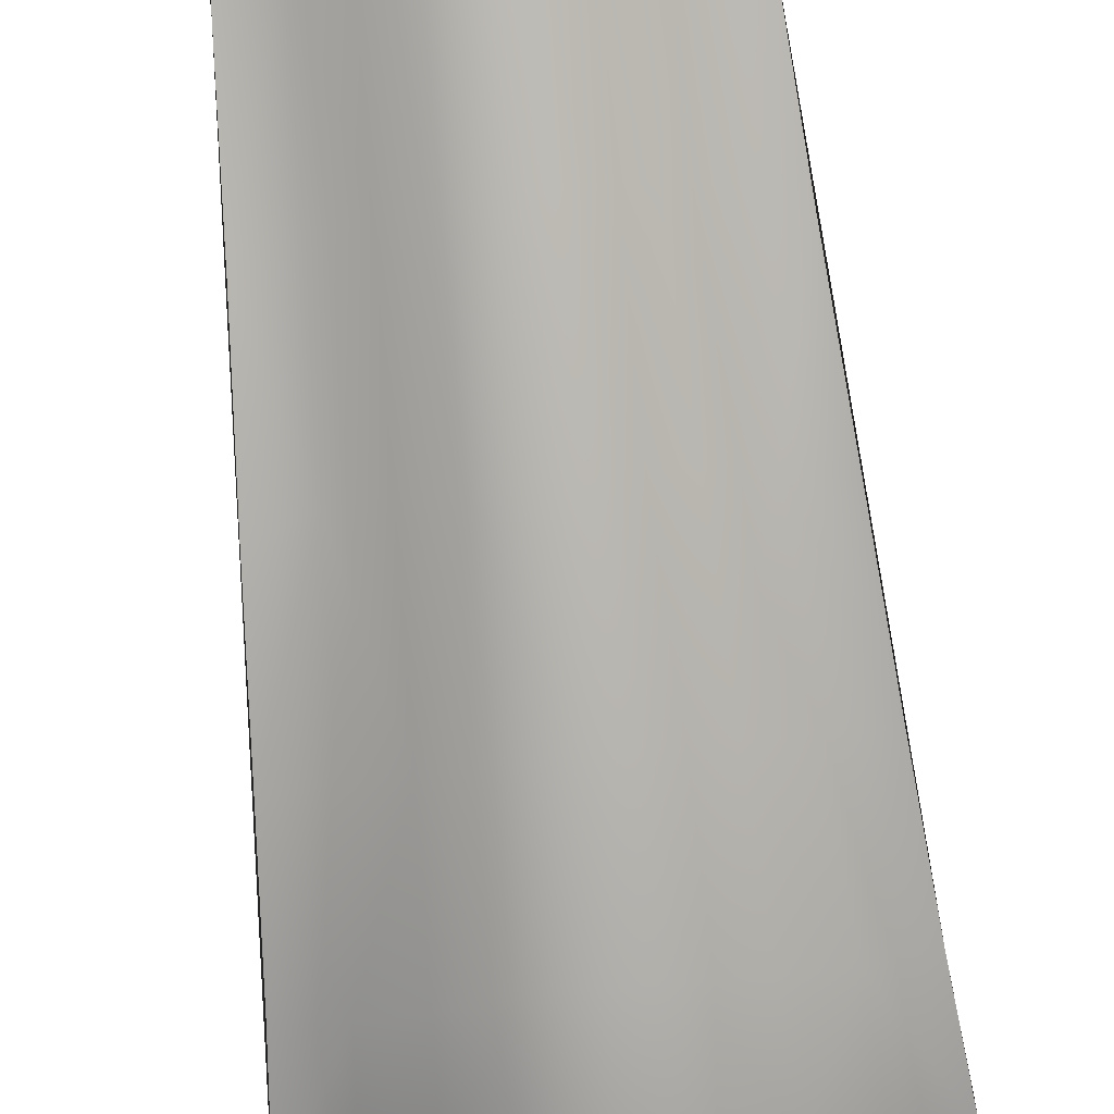
<metadata>
{"format":"obj","ext":"obj","renderer":"f3d","projection":"perspective","resolution":1024,"background":"white","views":[{"elev":-77.1,"azim":-173.7,"up":"+Y"}]}
</metadata>
<code>
v  -0.4572 4.847 19.81
v  -0.1356 4.952 19.82
v  -0.1356 5.446 19.84
v  -0.5649 5.015 19.82
v  0.1861 4.847 19.81
v  0.2938 5.015 19.82
v  0.4545 5.086 19.81
v  0.3208 5.383 19.82
v  0.3567 5.656 19.81
v  0.1754 5.774 19.82
v  0.1383 5.933 19.81
v  -0.0231 5.86 19.82
v  -0.1356 5.971 19.81
v  -0.248 5.86 19.82
v  -0.4094 5.933 19.81
v  -0.4465 5.774 19.82
v  -0.6278 5.656 19.81
v  -0.5919 5.383 19.82
v  -0.7256 5.086 19.81
v  -0.9941 5.495 -11.67
v  -0.5103 5.446 -11.91
v  -0.5215 5.392 -10.45
v  -0.9224 5.386 -10.35
v  -0.0885 5.506 -11.91
v  -0.1356 5.405 -10.45
v  -0.1356 4.976 -8.475
v  -0.5096 5.117 -8.932
v  -0.915 5.186 -8.688
v  0.7754 5.492 -11.67
v  1.246 5.631 -10.35
v  1.041 5.409 -10.03
v  0.641 5.383 -10.35
v  1.904 5.569 -8.611
v  1.174 5.293 -8.53
v  0.6297 5.182 -8.688
v  0.833 6.566 -11.67
v  0.3886 6.785 -11.91
v  0.4719 7.212 -10.45
v  0.9939 7.002 -10.35
v  -0.0885 6.892 -11.91
v  -0.1356 7.359 -10.45
v  -0.1356 7.699 -8.645
v  0.5786 7.506 -8.645
v  1.267 7.207 -8.606
v  -1.045 6.566 -11.67
v  -1.607 6.713 -10.35
v  -1.616 6.963 -10.03
v  -1.265 7.002 -10.35
v  -2.37 6.825 -9.001
v  -2.178 7.088 -8.488
v  -1.539 7.207 -8.606
v  0.6128 4.294 -2.711
v  0.7303 3.841 1.157
v  -0.1356 3.706 1.128
v  -0.1356 4.118 -2.024
v  0.8041 3.475 4.606
v  -0.1356 3.321 4.568
v  -1.091 3.48 4.606
v  -1.017 3.845 1.157
v  -0.8937 4.297 -2.711
v  -1.848 7.356 -2.139
v  -1.842 7.341 1.305
v  -0.8033 7.779 1.128
v  -0.834 7.741 -2.311
v  -1.829 7.318 4.692
v  -0.7725 7.78 4.568
v  -0.1356 8.042 4.568
v  -0.1356 8.05 1.128
v  -0.1356 8.002 -2.311
v  1.576 7.356 -2.139
v  1.571 7.341 1.305
v  3.353 7.11 1.834
v  3.219 7.247 -1.625
v  1.557 7.318 4.692
v  3.451 6.975 5.065
v  3.029 4.228 11.45
v  2.844 4.198 8.37
v  3.92 4.464 8.489
v  4.145 4.706 11.49
v  2.659 4.362 4.925
v  3.696 4.413 5.22
v  -2.661 4.966 -1.966
v  -2.837 4.658 1.479
v  -3.804 4.72 1.95
v  -3.618 5.121 -1.319
v  -3.022 4.39 4.925
v  -4.029 4.432 5.22
v  -1.788 7.372 11.43
v  -1.815 7.344 8.079
v  -3.821 7.076 8.295
v  -3.87 7.208 11.68
v  -3.723 6.975 5.065
v  -3.592 5.242 16.04
v  -3.978 6.146 18.18
v  -4.989 6.139 17.21
v  -4.886 5.449 15.84
v  -3.227 6.944 18.8
v  -4.728 6.804 17.3
v  -2.417 6.262 -9.172
v  -3.655 6.284 -7.858
v  -3.676 6.824 -7.279
v  -2.265 5.595 -8.611
v  -3.507 5.742 -7.041
v  2.946 6.947 18.68
v  3.65 6.132 18.1
v  4.687 6.13 17.21
v  4.449 6.802 17.3
v  3.219 5.21 16.04
v  4.561 5.432 15.84
v  2.095 6.248 -9.172
v  3.337 6.275 -7.858
v  3.168 5.726 -7.041
v  2.084 6.822 -9.001
v  3.383 6.821 -7.279
v  -1.913 4.264 1.245
v  -1.777 4.624 -2.233
v  -2.048 3.954 4.723
v  0.9518 3.157 11.07
v  0.878 3.239 8.056
v  1.85 3.699 8.201
v  1.986 3.64 11.26
v  1.715 3.936 4.723
v  0.511 3.936 16.31
v  0.4448 4.008 17.1
v  -0.2075 3.777 17.12
v  -0.2099 3.755 16.35
v  0.4168 3.947 17.85
v  -0.1909 3.697 17.86
v  -0.7789 3.947 17.85
v  -0.8442 4.01 17.1
v  -0.924 3.939 16.31
v  0.9733 3.454 14.67
v  2.048 4.101 14.95
v  1.558 4.101 15.66
v  0.6687 3.668 15.59
v  1.628 4.479 16.21
v  4.364 4.962 23.2
v  4.247 5.453 22.74
v  4.327 5.193 23.67
v  4.451 4.597 23.97
v  4.002 6.148 22.41
v  3.96 6.141 22.78
v  3.741 5.978 22.72
v  3.943 5.35 23.18
v  4.141 4.993 23.54
v  2.19 7.175 17.6
v  1.557 7.085 18.78
v  2.143 6.954 19.32
v  1.098 7.342 17.12
v  0.9299 7.298 18.54
v  0.8168 7.141 19.25
v  1.265 6.886 19.31
v  1.731 6.572 19.52
v  0.3861 7.528 17.22
v  0.3784 7.435 18.63
v  -0.1356 7.627 17.41
v  -0.1356 7.484 18.76
v  -0.1356 7.255 19.3
v  0.3463 7.243 19.27
v  -1.369 7.342 17.12
v  -2.461 7.175 17.6
v  -1.828 7.085 18.78
v  -1.201 7.298 18.54
v  -2.416 6.942 19.53
v  -1.993 6.564 19.63
v  -1.536 6.886 19.31
v  -1.088 7.141 19.25
v  -4.342 6.179 22.99
v  -4.574 5.501 23
v  -4.528 5.248 23.92
v  -4.264 6.184 23.35
v  -4.609 4.973 23.33
v  -4.565 4.599 24.05
v  -4.204 4.942 23.63
v  -4.035 5.37 23.43
v  -3.952 5.997 23.3
v  -2.021 4.493 16.21
v  -1.774 4.708 17.02
v  -2.699 5.481 17.26
v  -1.41 4.7 17.82
v  -1.954 5.697 18.26
v  1.026 3.256 13.22
v  -0.1356 3.055 13.12
v  -0.1356 2.996 11.01
v  -0.1468 3.238 14.57
v  -1.279 3.458 14.67
v  -1.312 3.261 13.22
v  -1.238 3.162 11.07
v  -0.1356 3.085 8.007
v  -1.165 3.243 8.056
v  -0.4531 4.6 -5.75
v  -0.1356 4.439 -4.604
v  0.182 4.6 -5.75
v  -1.738 7.353 14.69
v  -0.6803 7.612 14.63
v  -0.711 7.685 11.38
v  -0.6572 7.528 17.22
v  -0.1356 7.76 14.76
v  -0.1356 7.878 11.41
v  -0.7418 7.745 8.007
v  -0.1356 7.979 8.007
v  1.564 7.304 -5.698
v  0.5937 7.666 -5.75
v  0.5629 7.741 -2.311
v  -0.1356 7.9 -5.75
v  1.517 7.372 11.43
v  1.467 7.353 14.69
v  3.55 7.168 15.39
v  3.599 7.208 11.68
v  1.544 7.344 8.079
v  3.55 7.076 8.295
v  1.905 7.088 -8.488
v  3.015 7.153 -5.54
v  2.297 4.939 -1.966
v  2.139 5.224 -5.411
v  3.166 5.39 -4.589
v  3.283 5.103 -1.319
v  2.473 4.63 1.479
v  3.471 4.702 1.95
v  3.215 4.547 13.79
v  4.37 4.993 13.94
v  -3.393 4.256 11.45
v  -3.578 4.574 13.79
v  -4.702 5.012 13.94
v  -4.478 4.724 11.49
v  -3.208 4.225 8.37
v  -4.253 4.482 8.489
v  -2.504 5.252 -5.411
v  -3.506 5.408 -4.589
v  -1.836 7.304 -5.698
v  -3.292 7.153 -5.54
v  -3.492 7.247 -1.625
v  -3.624 7.11 1.834
v  -3.821 7.168 15.39
v  -2.454 3.879 13.5
v  -2.318 3.658 11.26
v  -2.39 4.118 14.95
v  -2.183 3.718 8.201
v  -1.642 5.008 -5.712
v  -1.502 5.309 -8.53
v  -0.9882 4.814 -6.027
v  0.7017 4.81 -6.027
v  1.309 4.99 -5.712
v  1.444 4.606 -2.233
v  1.58 4.246 1.245
v  2.121 3.861 13.5
v  -0.5657 6.785 -11.91
v  -0.743 7.212 -10.45
v  -0.8497 7.506 -8.645
v  0.5014 7.78 4.568
v  0.5322 7.779 1.128
v  -0.6495 7.435 18.63
v  -0.6174 7.243 19.27
v  0.4092 7.612 14.63
v  0.4399 7.685 11.38
v  0.4707 7.745 8.007
v  -0.8648 7.666 -5.75
v  -1.353 5.421 -10.03
v  -1.565 5.646 -10.35
v  -1.11 5.958 -11.91
v  -1.62 6.175 -10.45
v  1.345 6.963 -10.03
v  1.329 6.71 -10.35
v  0.9256 5.955 -11.91
v  1.319 6.166 -10.45
v  3.777 6.034 20.44
v  3.56 5.811 18.48
v  3.112 6.947 20.05
v  3.254 7.036 20.82
v  3.691 6.743 21.4
v  4.197 5.171 22.3
v  4.015 5.579 21.56
v  3.893 5.94 20.46
v  3.704 5.919 19.39
v  2.575 7.066 20.09
v  2.449 6.665 20.5
v  2.834 6.787 21.13
v  2.976 7.115 20.99
v  1.939 6.087 19.47
v  3.02 6.021 21.22
v  1.745 5.694 18.26
v  2.796 6.03 19.34
v  3.218 6.093 19.92
v  3.375 6.11 20.97
v  3.697 5.731 21.93
v  3.811 5.34 22.81
v  3.219 6.462 21.85
v  3.712 6.024 20.67
v  3.529 6.053 19.55
v  3.868 5.705 21.82
v  -4.12 6.043 20.74
v  -3.405 6.915 20.77
v  -3.885 5.862 18.49
v  -3.98 5.947 19.33
v  -4.201 5.912 20.46
v  -4.295 5.476 21.54
v  -4.482 5.128 22.39
v  -4.041 6.736 22.29
v  -3.565 6.997 21.88
v  -3.336 6.055 19.82
v  -3.479 5.951 20.9
v  -3.909 5.909 20.54
v  -3.707 6.079 19.41
v  -3.808 5.52 21.85
v  -4.077 5.485 21.72
v  -2.147 6.071 19.54
v  -3.145 5.955 21.47
v  -2.916 6.044 19.35
v  -2.688 6.614 21.2
v  -3.096 6.74 22.18
v  -3.459 6.435 22.73
v  -3.866 5.166 22.82
v  -2.851 7.02 20.95
v  -3.265 7.054 22.33
v  4.206 4.998 23.14
v  3.105 5.886 18.27
v  2.412 5.457 17.28
v  -4.355 4.863 23.1
v  -3.323 5.937 18.19
v  -3.789 6.781 22.98
v  3.474 6.794 21.89
v  -0.7418 3.904 18.96
v  -0.165 3.659 19.05
v  -0.1507 3.93 19.43
v  -0.7599 4.101 19.36
v  0.4269 3.904 18.96
v  0.4678 4.101 19.36
v  0.4537 4.358 19.64
v  -0.1393 4.291 19.66
v  -0.73 4.358 19.64
v  0.9934 4.638 18.66
v  0.9622 4.613 19.15
v  1.266 5.248 19.03
v  0.9677 4.913 19.56
v  0.8137 4.56 19.59
v  1.31 5.786 19.22
v  1.173 6.228 19.49
v  0.8051 5.936 19.68
v  0.943 5.432 19.61
v  0.9306 6.571 19.58
v  0.6128 6.791 19.58
v  0.3945 6.399 19.7
v  0.6197 6.243 19.7
v  0.2499 6.864 19.58
v  -0.1356 6.864 19.58
v  -0.1356 6.45 19.7
v  0.1375 6.45 19.7
v  -0.521 6.864 19.58
v  -0.8839 6.791 19.58
v  -0.6657 6.399 19.7
v  -0.4086 6.45 19.7
v  -1.202 6.571 19.58
v  -1.439 6.228 19.49
v  -1.075 5.936 19.68
v  -0.8908 6.243 19.7
v  -1.56 5.786 19.22
v  -1.508 5.248 19.03
v  -1.232 4.913 19.56
v  -1.209 5.432 19.61
v  -1.263 4.638 18.66
v  -1.227 4.613 19.15
v  -1.083 4.56 19.59
v  -0.1356 4.599 19.78
v  -0.6138 4.626 19.78
v  0.3427 4.626 19.78
v  0.6005 4.707 19.78
v  0.6859 4.919 19.78
v  0.6467 5.338 19.78
v  0.5337 5.768 19.78
v  0.3975 6.008 19.78
v  0.2386 6.119 19.78
v  0.0572 6.155 19.78
v  -0.1356 6.155 19.78
v  -0.3283 6.155 19.78
v  -0.5097 6.119 19.78
v  -0.6686 6.008 19.78
v  -0.8048 5.768 19.78
v  -0.9178 5.338 19.78
v  -0.957 4.919 19.78
v  -0.8717 4.707 19.78
v  0.3333 5.446 -11.91
v  0.2504 5.392 -10.45
v  0.2385 5.117 -8.932
v  0.3406 4.81 -6.897
v  -0.6117 4.81 -6.897
v  0.3732 3.817 18.47
v  -0.1775 3.619 18.51
v  -0.714 3.817 18.47
v  -1.033 3.671 15.59
v  -0.1807 3.523 15.57
v  -1.93 4.113 15.66
v  -1.152 4.409 18.35
v  0.8543 4.409 18.35
v  1.107 4.697 17.82
v  1.422 4.699 17.02
o Cuerpo
g Cuerpo
f 1 2 3
f 3 4 1
f 5 6 3
f 3 2 5
f 7 8 3
f 3 6 7
f 9 10 3
f 3 8 9
f 11 12 3
f 3 10 11
f 13 14 3
f 3 12 13
f 15 16 3
f 3 14 15
f 17 18 3
f 3 16 17
f 19 4 3
f 3 18 19
f 20 21 22
f 22 23 20
f 24 25 22
f 22 21 24
f 26 27 22
f 22 25 26
f 28 23 22
f 22 27 28
f 29 30 31
f 31 32 29
f 33 34 31
f 31 30 33
f 35 32 31
f 31 34 35
f 36 37 38
f 38 39 36
f 40 41 38
f 38 37 40
f 42 43 38
f 38 41 42
f 44 39 38
f 38 43 44
f 45 46 47
f 47 48 45
f 49 50 47
f 47 46 49
f 51 48 47
f 47 50 51
f 52 53 54
f 54 55 52
f 56 57 54
f 54 53 56
f 58 59 54
f 54 57 58
f 60 55 54
f 54 59 60
f 61 62 63
f 63 64 61
f 65 66 63
f 63 62 65
f 67 68 63
f 63 66 67
f 69 64 63
f 63 68 69
f 70 71 72
f 72 73 70
f 74 75 72
f 72 71 74
f 76 77 78
f 78 79 76
f 80 81 78
f 78 77 80
f 82 83 84
f 84 85 82
f 86 87 84
f 84 83 86
f 88 89 90
f 90 91 88
f 65 92 90
f 90 89 65
f 93 94 95
f 95 96 93
f 97 98 95
f 95 94 97
f 49 99 100
f 100 101 49
f 102 103 100
f 100 99 102
f 104 105 106
f 106 107 104
f 108 109 106
f 106 105 108
f 33 110 111
f 111 112 33
f 113 114 111
f 111 110 113
f 60 59 115
f 115 116 60
f 58 117 115
f 115 59 58
f 86 83 115
f 115 117 86
f 82 116 115
f 115 83 82
f 118 119 120
f 120 121 118
f 56 122 120
f 120 119 56
f 80 77 120
f 120 122 80
f 76 121 120
f 120 77 76
f 123 124 125
f 125 126 123
f 127 128 125
f 125 124 127
f 129 130 125
f 125 128 129
f 131 126 125
f 125 130 131
f 132 133 134
f 134 135 132
f 108 136 134
f 134 133 108
f 123 135 134
f 134 136 123
f 137 138 139
f 139 140 137
f 141 142 139
f 139 138 141
f 143 144 139
f 139 142 143
f 145 140 139
f 139 144 145
f 104 146 147
f 147 148 104
f 149 150 147
f 147 146 149
f 151 152 147
f 147 150 151
f 153 148 147
f 147 152 153
f 149 154 155
f 155 150 149
f 156 157 155
f 155 154 156
f 158 159 155
f 155 157 158
f 151 150 155
f 155 159 151
f 160 161 162
f 162 163 160
f 97 164 162
f 162 161 97
f 165 166 162
f 162 164 165
f 167 163 162
f 162 166 167
f 168 169 170
f 170 171 168
f 172 173 170
f 170 169 172
f 174 175 170
f 170 173 174
f 176 171 170
f 170 175 176
f 93 177 178
f 178 179 93
f 131 130 178
f 178 177 131
f 129 180 178
f 178 130 129
f 181 179 178
f 178 180 181
f 118 182 183
f 183 184 118
f 132 185 183
f 183 182 132
f 186 187 183
f 183 185 186
f 188 184 183
f 183 187 188
f 56 119 189
f 189 57 56
f 118 184 189
f 189 119 118
f 188 190 189
f 189 184 188
f 58 57 189
f 189 190 58
f 60 191 192
f 192 55 60
f 26 193 192
f 192 191 26
f 52 55 192
f 192 193 52
f 88 194 195
f 195 196 88
f 160 197 195
f 195 194 160
f 156 198 195
f 195 197 156
f 199 196 195
f 195 198 199
f 65 89 200
f 200 66 65
f 88 196 200
f 200 89 88
f 199 201 200
f 200 196 199
f 67 66 200
f 200 201 67
f 70 202 203
f 203 204 70
f 44 43 203
f 203 202 44
f 42 205 203
f 203 43 42
f 69 204 203
f 203 205 69
f 206 207 208
f 208 209 206
f 149 146 208
f 208 207 149
f 104 107 208
f 208 146 104
f 74 210 211
f 211 75 74
f 206 209 211
f 211 210 206
f 113 212 213
f 213 114 113
f 44 202 213
f 213 212 44
f 70 73 213
f 213 202 70
f 214 215 216
f 216 217 214
f 33 112 216
f 216 215 33
f 80 218 219
f 219 81 80
f 214 217 219
f 219 218 214
f 108 220 221
f 221 109 108
f 76 79 221
f 221 220 76
f 222 223 224
f 224 225 222
f 93 96 224
f 224 223 93
f 86 226 227
f 227 87 86
f 222 225 227
f 227 226 222
f 102 228 229
f 229 103 102
f 82 85 229
f 229 228 82
f 61 230 231
f 231 232 61
f 51 50 231
f 231 230 51
f 49 101 231
f 231 50 49
f 65 62 233
f 233 92 65
f 61 232 233
f 233 62 61
f 97 161 234
f 234 98 97
f 160 194 234
f 234 161 160
f 88 91 234
f 234 194 88
f 188 187 235
f 235 236 188
f 186 237 235
f 235 187 186
f 93 223 235
f 235 237 93
f 222 236 235
f 235 223 222
f 58 190 238
f 238 117 58
f 188 236 238
f 238 190 188
f 222 226 238
f 238 236 222
f 86 117 238
f 238 226 86
f 82 228 239
f 239 116 82
f 102 240 239
f 239 228 102
f 28 241 239
f 239 240 28
f 60 116 239
f 239 241 60
f 52 242 243
f 243 244 52
f 35 34 243
f 243 242 35
f 33 215 243
f 243 34 33
f 214 244 243
f 243 215 214
f 56 53 245
f 245 122 56
f 52 244 245
f 245 53 52
f 214 218 245
f 245 244 214
f 80 122 245
f 245 218 80
f 76 220 246
f 246 121 76
f 108 133 246
f 246 220 108
f 132 182 246
f 246 133 132
f 118 121 246
f 246 182 118
f 40 247 248
f 248 41 40
f 45 48 248
f 248 247 45
f 51 249 248
f 248 48 51
f 42 41 248
f 248 249 42
f 67 250 251
f 251 68 67
f 74 71 251
f 251 250 74
f 70 204 251
f 251 71 70
f 69 68 251
f 251 204 69
f 156 197 252
f 252 157 156
f 160 163 252
f 252 197 160
f 167 253 252
f 252 163 167
f 158 157 252
f 252 253 158
f 156 154 254
f 254 198 156
f 149 207 254
f 254 154 149
f 206 255 254
f 254 207 206
f 199 198 254
f 254 255 199
f 199 255 256
f 256 201 199
f 206 210 256
f 256 255 206
f 74 250 256
f 256 210 74
f 67 201 256
f 256 250 67
f 42 249 257
f 257 205 42
f 51 230 257
f 257 249 51
f 61 64 257
f 257 230 61
f 69 205 257
f 257 64 69
f 20 23 258
f 258 259 20
f 28 240 258
f 258 23 28
f 102 259 258
f 258 240 102
f 45 260 261
f 261 46 45
f 20 259 261
f 261 260 20
f 102 99 261
f 261 259 102
f 49 46 261
f 261 99 49
f 36 39 262
f 262 263 36
f 44 212 262
f 262 39 44
f 113 263 262
f 262 212 113
f 29 264 265
f 265 30 29
f 36 263 265
f 265 264 36
f 113 110 265
f 265 263 113
f 33 30 265
f 265 110 33
f 108 105 266
f 266 267 108
f 104 268 266
f 266 105 104
f 269 270 266
f 266 268 269
f 141 138 266
f 266 270 141
f 137 271 266
f 266 138 137
f 272 273 266
f 266 271 272
f 274 267 266
f 266 273 274
f 104 148 275
f 275 268 104
f 153 276 275
f 275 148 153
f 277 278 275
f 275 276 277
f 269 268 275
f 275 278 269
f 153 279 280
f 280 276 153
f 281 282 280
f 280 279 281
f 283 284 280
f 280 282 283
f 285 286 280
f 280 284 285
f 145 144 280
f 280 286 145
f 143 287 280
f 280 144 143
f 277 276 280
f 280 287 277
f 274 273 288
f 288 289 274
f 272 290 288
f 288 273 272
f 285 284 288
f 288 290 285
f 283 289 288
f 288 284 283
f 97 94 291
f 291 292 97
f 93 293 291
f 291 94 93
f 294 295 291
f 291 293 294
f 296 297 291
f 291 295 296
f 172 169 291
f 291 297 172
f 168 298 291
f 291 169 168
f 299 292 291
f 291 298 299
f 300 301 302
f 302 303 300
f 304 305 302
f 302 301 304
f 296 295 302
f 302 305 296
f 294 303 302
f 302 295 294
f 181 306 307
f 307 308 181
f 165 309 307
f 307 306 165
f 310 311 307
f 307 309 310
f 176 175 307
f 307 311 176
f 174 312 307
f 307 175 174
f 304 301 307
f 307 312 304
f 300 308 307
f 307 301 300
f 165 164 313
f 313 309 165
f 97 292 313
f 313 164 97
f 299 314 313
f 313 292 299
f 310 309 313
f 313 314 310
f 272 271 315
f 315 290 272
f 137 140 315
f 315 271 137
f 145 286 315
f 315 140 145
f 285 290 315
f 315 286 285
f 283 282 316
f 316 289 283
f 281 317 316
f 316 282 281
f 108 267 316
f 316 317 108
f 274 289 316
f 316 267 274
f 304 312 318
f 318 305 304
f 174 173 318
f 318 312 174
f 172 297 318
f 318 173 172
f 296 305 318
f 318 297 296
f 294 293 319
f 319 303 294
f 93 179 319
f 319 293 93
f 181 308 319
f 319 179 181
f 300 303 319
f 319 308 300
f 299 298 320
f 320 314 299
f 168 171 320
f 320 298 168
f 176 311 320
f 320 171 176
f 310 314 320
f 320 311 310
f 277 287 321
f 321 278 277
f 143 142 321
f 321 287 143
f 141 270 321
f 321 142 141
f 269 278 321
f 321 270 269
f 322 323 324
f 324 325 322
f 326 327 324
f 324 323 326
f 328 329 324
f 324 327 328
f 330 325 324
f 324 329 330
f 326 331 332
f 332 327 326
f 281 333 332
f 332 331 281
f 334 335 332
f 332 333 334
f 328 327 332
f 332 335 328
f 281 279 336
f 336 333 281
f 153 337 336
f 336 279 153
f 338 339 336
f 336 337 338
f 334 333 336
f 336 339 334
f 153 152 340
f 340 337 153
f 151 341 340
f 340 152 151
f 342 343 340
f 340 341 342
f 338 337 340
f 340 343 338
f 151 159 344
f 344 341 151
f 158 345 344
f 344 159 158
f 346 347 344
f 344 345 346
f 342 341 344
f 344 347 342
f 158 253 348
f 348 345 158
f 167 349 348
f 348 253 167
f 350 351 348
f 348 349 350
f 346 345 348
f 348 351 346
f 167 166 352
f 352 349 167
f 165 353 352
f 352 166 165
f 354 355 352
f 352 353 354
f 350 349 352
f 352 355 350
f 165 306 356
f 356 353 165
f 181 357 356
f 356 306 181
f 358 359 356
f 356 357 358
f 354 353 356
f 356 359 354
f 181 360 361
f 361 357 181
f 322 325 361
f 361 360 322
f 330 362 361
f 361 325 330
f 358 357 361
f 361 362 358
f 330 329 363
f 363 364 330
f 328 365 363
f 363 329 328
f 5 2 363
f 363 365 5
f 1 364 363
f 363 2 1
f 328 335 366
f 366 365 328
f 334 367 366
f 366 335 334
f 7 6 366
f 366 367 7
f 5 365 366
f 366 6 5
f 334 339 368
f 368 367 334
f 338 369 368
f 368 339 338
f 9 8 368
f 368 369 9
f 7 367 368
f 368 8 7
f 338 343 370
f 370 369 338
f 342 371 370
f 370 343 342
f 11 10 370
f 370 371 11
f 9 369 370
f 370 10 9
f 342 347 372
f 372 371 342
f 346 373 372
f 372 347 346
f 13 12 372
f 372 373 13
f 11 371 372
f 372 12 11
f 346 351 374
f 374 373 346
f 350 375 374
f 374 351 350
f 15 14 374
f 374 375 15
f 13 373 374
f 374 14 13
f 350 355 376
f 376 375 350
f 354 377 376
f 376 355 354
f 17 16 376
f 376 377 17
f 15 375 376
f 376 16 15
f 354 359 378
f 378 377 354
f 358 379 378
f 378 359 358
f 19 18 378
f 378 379 19
f 17 377 378
f 378 18 17
f 358 362 380
f 380 379 358
f 330 364 380
f 380 362 330
f 1 4 380
f 380 364 1
f 19 379 380
f 380 4 19
f 24 381 382
f 382 25 24
f 29 32 382
f 382 381 29
f 35 383 382
f 382 32 35
f 26 25 382
f 382 383 26
f 26 383 384
f 384 193 26
f 35 242 384
f 384 383 35
f 52 193 384
f 384 242 52
f 60 241 385
f 385 191 60
f 28 27 385
f 385 241 28
f 26 191 385
f 385 27 26
f 127 386 387
f 387 128 127
f 326 323 387
f 387 386 326
f 322 388 387
f 387 323 322
f 129 128 387
f 387 388 129
f 131 389 390
f 390 126 131
f 186 185 390
f 390 389 186
f 132 135 390
f 390 185 132
f 123 126 390
f 390 135 123
f 93 237 391
f 391 177 93
f 186 389 391
f 391 237 186
f 131 177 391
f 391 389 131
f 129 388 392
f 392 180 129
f 322 360 392
f 392 388 322
f 181 180 392
f 392 360 181
f 281 331 393
f 393 394 281
f 326 386 393
f 393 331 326
f 127 394 393
f 393 386 127
f 108 317 395
f 395 136 108
f 281 394 395
f 395 317 281
f 127 124 395
f 395 394 127
f 123 136 395
f 395 124 123
f 20 260 45
f 45 247 40
f 40 37 36
f 45 40 36
f 36 264 29
f 29 381 24
f 36 29 24
f 45 36 24
f 20 45 24
f 20 24 21
f 211 209 208
f 75 211 208
f 208 107 106
f 106 109 221
f 208 106 221
f 75 208 221
f 221 79 78
f 78 81 219
f 221 78 219
f 221 219 217
f 75 221 217
f 217 216 112
f 112 111 114
f 217 112 114
f 75 217 114
f 72 75 114
f 72 114 213
f 72 213 73
f 87 227 225
f 225 224 96
f 96 95 98
f 225 96 98
f 98 234 91
f 98 91 90
f 98 90 92
f 92 233 232
f 232 231 101
f 92 232 101
f 101 100 103
f 103 229 85
f 101 103 85
f 92 101 85
f 98 92 85
f 225 98 85
f 87 225 85
f 84 87 85

</code>
